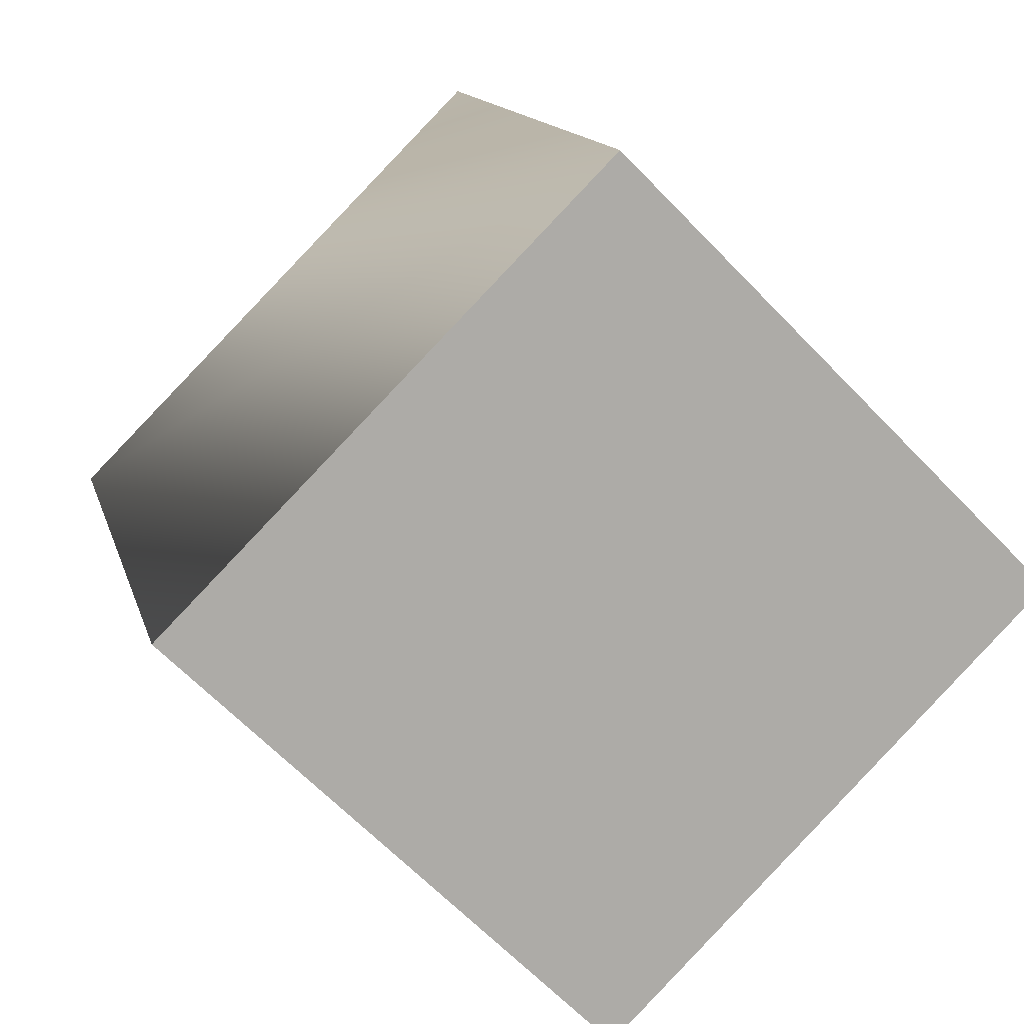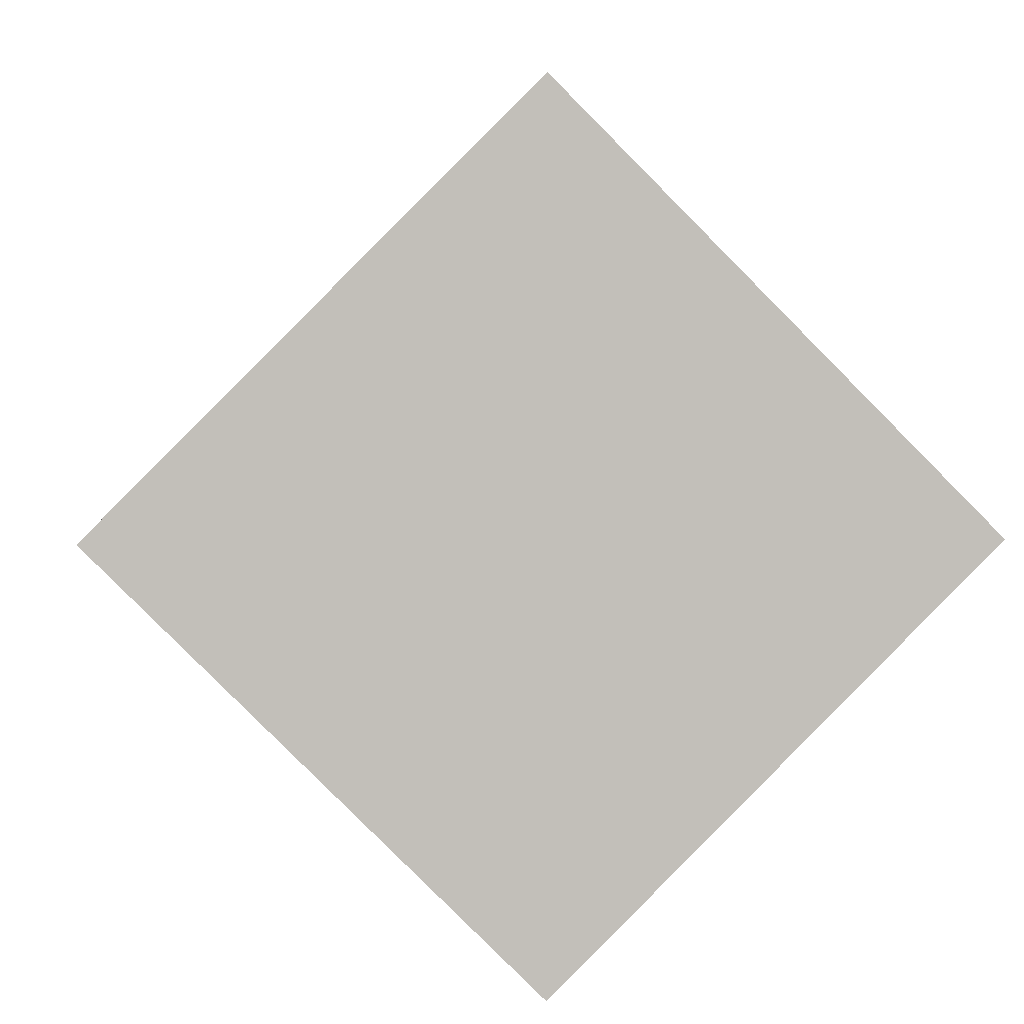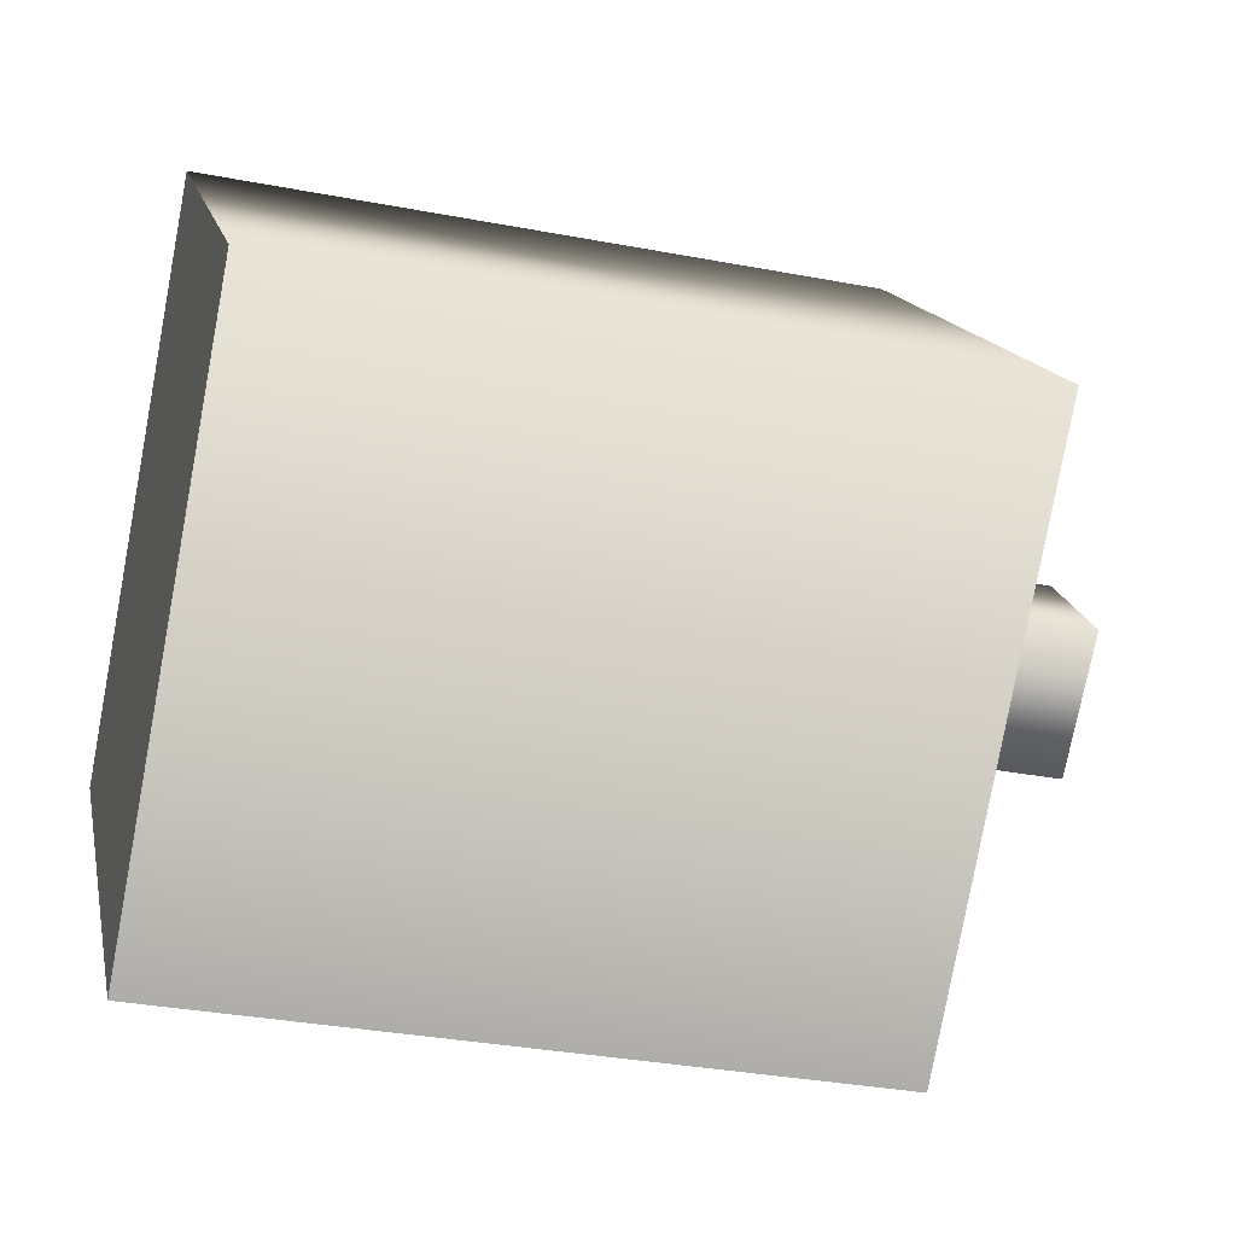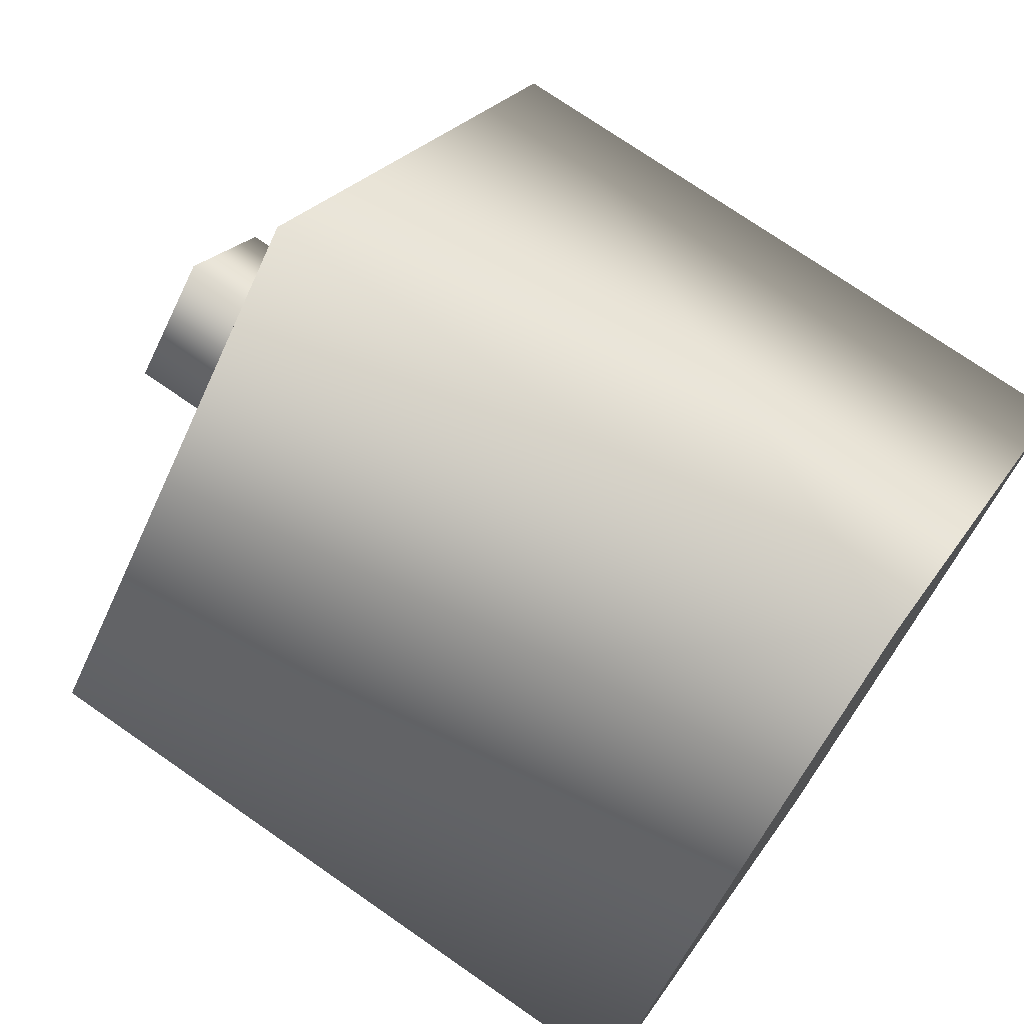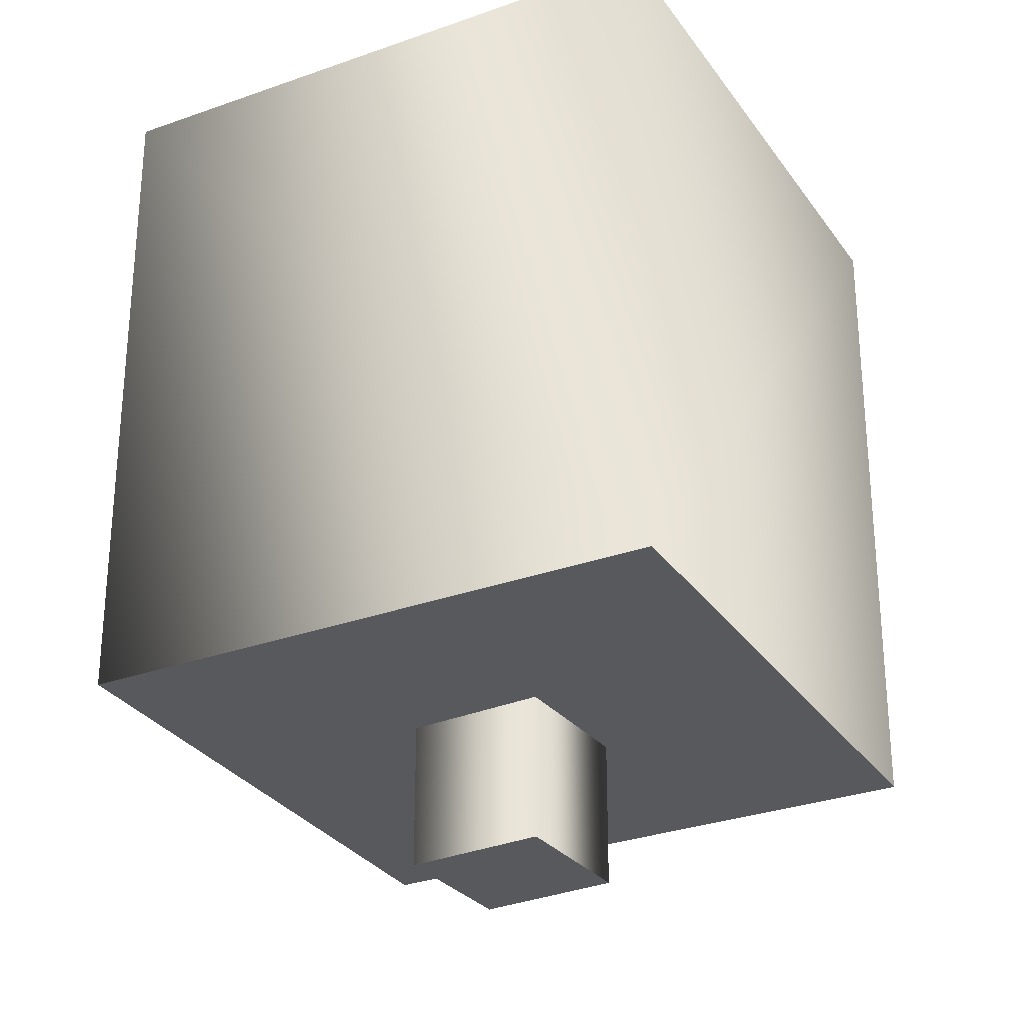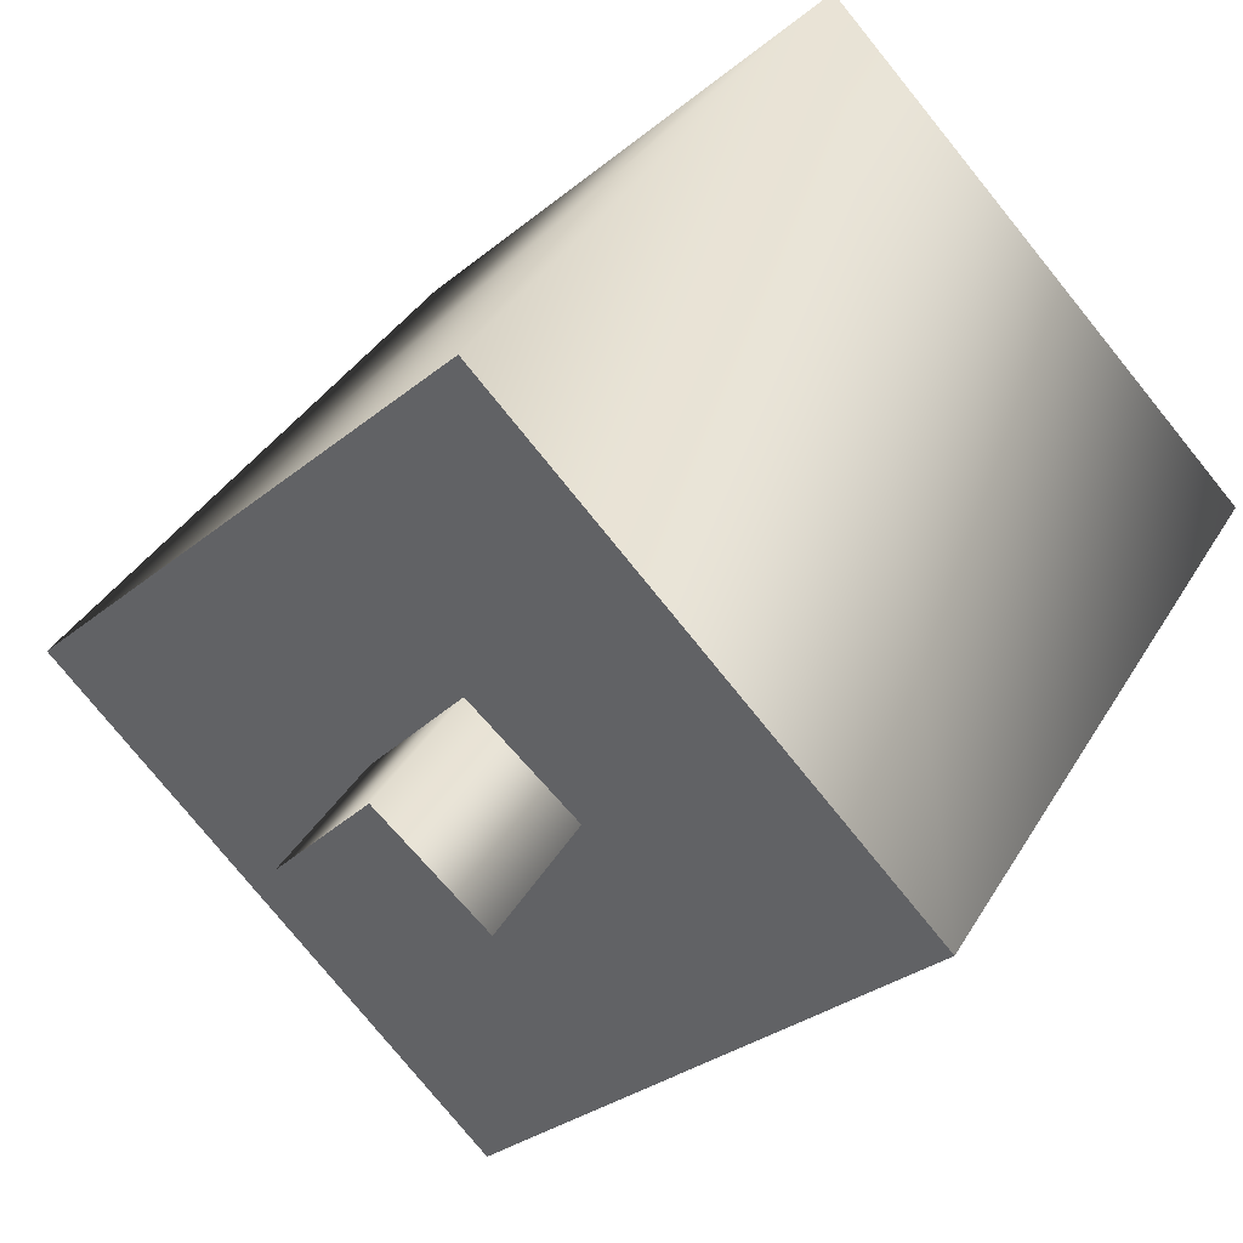
<metadata>
{"format":"obj","ext":"obj","renderer":"f3d","projection":"perspective","resolution":1024,"background":"white","views":[{"elev":13.5,"azim":166.7,"up":"+Z"},{"elev":3.8,"azim":175.6,"up":"+Z"},{"elev":-32.7,"azim":-104.9,"up":"+Z"},{"elev":73.7,"azim":124.8,"up":"+Z"},{"elev":-29.6,"azim":73.0,"up":"+Y"},{"elev":36.9,"azim":27.1,"up":"+Z"}]}
</metadata>
<code>
v -0.02773 0.5989 1.704
v -0.02773 3.325 1.704
v 1.676 0.599 -6.1e-05
v -0.02773 3.325 1.704
v 1.676 3.325 -6.1e-05
v 1.676 0.599 -6.1e-05
v -0.05281 0.002847 0.3995
v 0.3717 0.002847 0.02503
v -0.4273 0.002847 -0.02503
v 0.3717 0.002847 0.02503
v -0.002746 0.002842 -0.3995
v -0.4273 0.002847 -0.02503
v -0.4273 0.002847 -0.02503
v -0.002746 0.002842 -0.3995
v -0.4273 0.942 -0.02503
v -0.002746 0.002842 -0.3995
v -0.002746 0.942 -0.3995
v -0.4273 0.942 -0.02503
v -0.002746 0.002842 -0.3995
v 0.3717 0.002847 0.02503
v -0.002746 0.942 -0.3995
v 0.3717 0.002847 0.02503
v 0.3717 0.942 0.02503
v -0.002746 0.942 -0.3995
v 0.3717 0.002847 0.02503
v -0.05281 0.002847 0.3995
v 0.3717 0.942 0.02503
v -0.05281 0.002847 0.3995
v -0.05281 0.942 0.3995
v 0.3717 0.942 0.02503
v -0.4273 0.942 -0.02503
v -0.05281 0.942 0.3995
v -0.05281 0.002847 0.3995
v -0.4273 0.002847 -0.02503
v -0.4273 0.942 -0.02503
v -0.05281 0.002847 0.3995
v -0.02773 3.325 1.704
v -0.02773 0.5989 1.704
v -1.731 0.599 6.3e-05
v -1.731 3.325 6.3e-05
v -0.02773 3.325 1.704
v -1.731 0.599 6.3e-05
v -1.731 0.599 6.3e-05
v -0.02784 0.599 -1.704
v -1.731 3.325 6.3e-05
v -0.02784 0.599 -1.704
v -0.02784 3.325 -1.704
v -1.731 3.325 6.3e-05
v 1.676 3.325 -6.1e-05
v -0.02784 3.325 -1.704
v 1.676 0.599 -6.1e-05
v -0.02784 3.325 -1.704
v -0.02784 0.599 -1.704
v 1.676 0.599 -6.1e-05
v -0.02778 0.599 3e-06
v -0.02784 0.599 -1.704
v -1.731 0.599 6.3e-05
v -0.02778 0.599 3e-06
v 1.676 0.599 -6.1e-05
v -0.02784 0.599 -1.704
v -0.02778 0.599 3e-06
v -0.02773 0.5989 1.704
v 1.676 0.599 -6.1e-05
v -0.02778 0.599 3e-06
v -1.731 0.599 6.3e-05
v -0.02773 0.5989 1.704
v -0.02778 3.325 -3e-06
v 1.676 3.325 -6.1e-05
v -0.02773 3.325 1.704
v -0.02778 3.325 -3e-06
v -0.02784 3.325 -1.704
v 1.676 3.325 -6.1e-05
v -0.02778 3.325 -3e-06
v -1.731 3.325 6.3e-05
v -0.02784 3.325 -1.704
v -0.02778 3.325 -3e-06
v -0.02773 3.325 1.704
v -1.731 3.325 6.3e-05
g mtl_t6_attach_optic_vzoom_dsr50
f 3 2 1
f 6 5 4
f 9 8 7
f 12 11 10
f 15 14 13
f 18 17 16
f 21 20 19
f 24 23 22
f 27 26 25
f 30 29 28
f 33 32 31
f 36 35 34
f 39 38 37
f 42 41 40
f 45 44 43
f 48 47 46
f 51 50 49
f 54 53 52
f 57 56 55
f 60 59 58
f 63 62 61
f 66 65 64
f 69 68 67
f 72 71 70
f 75 74 73
f 78 77 76

</code>
